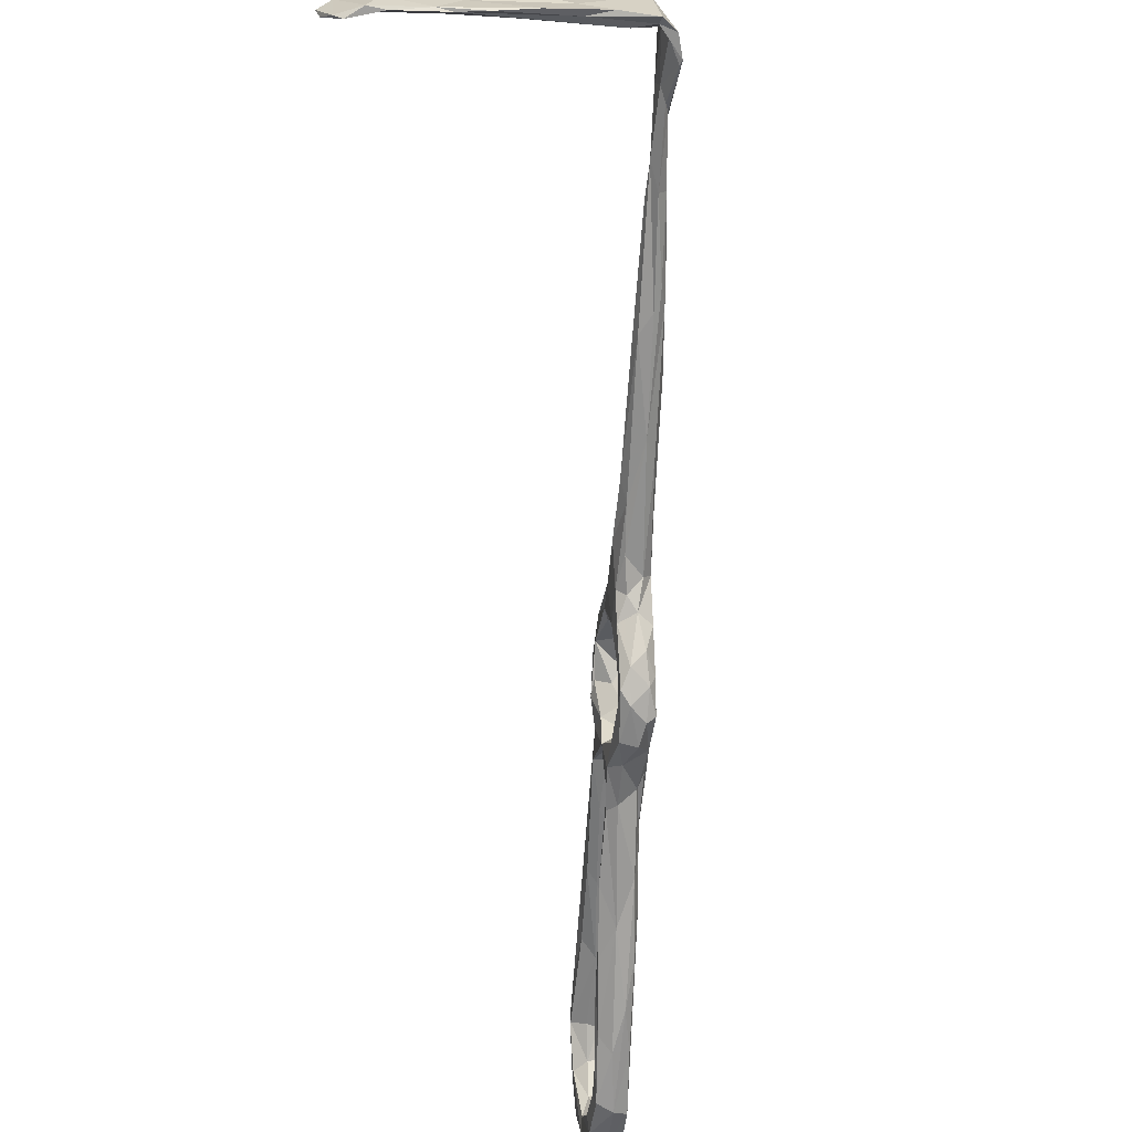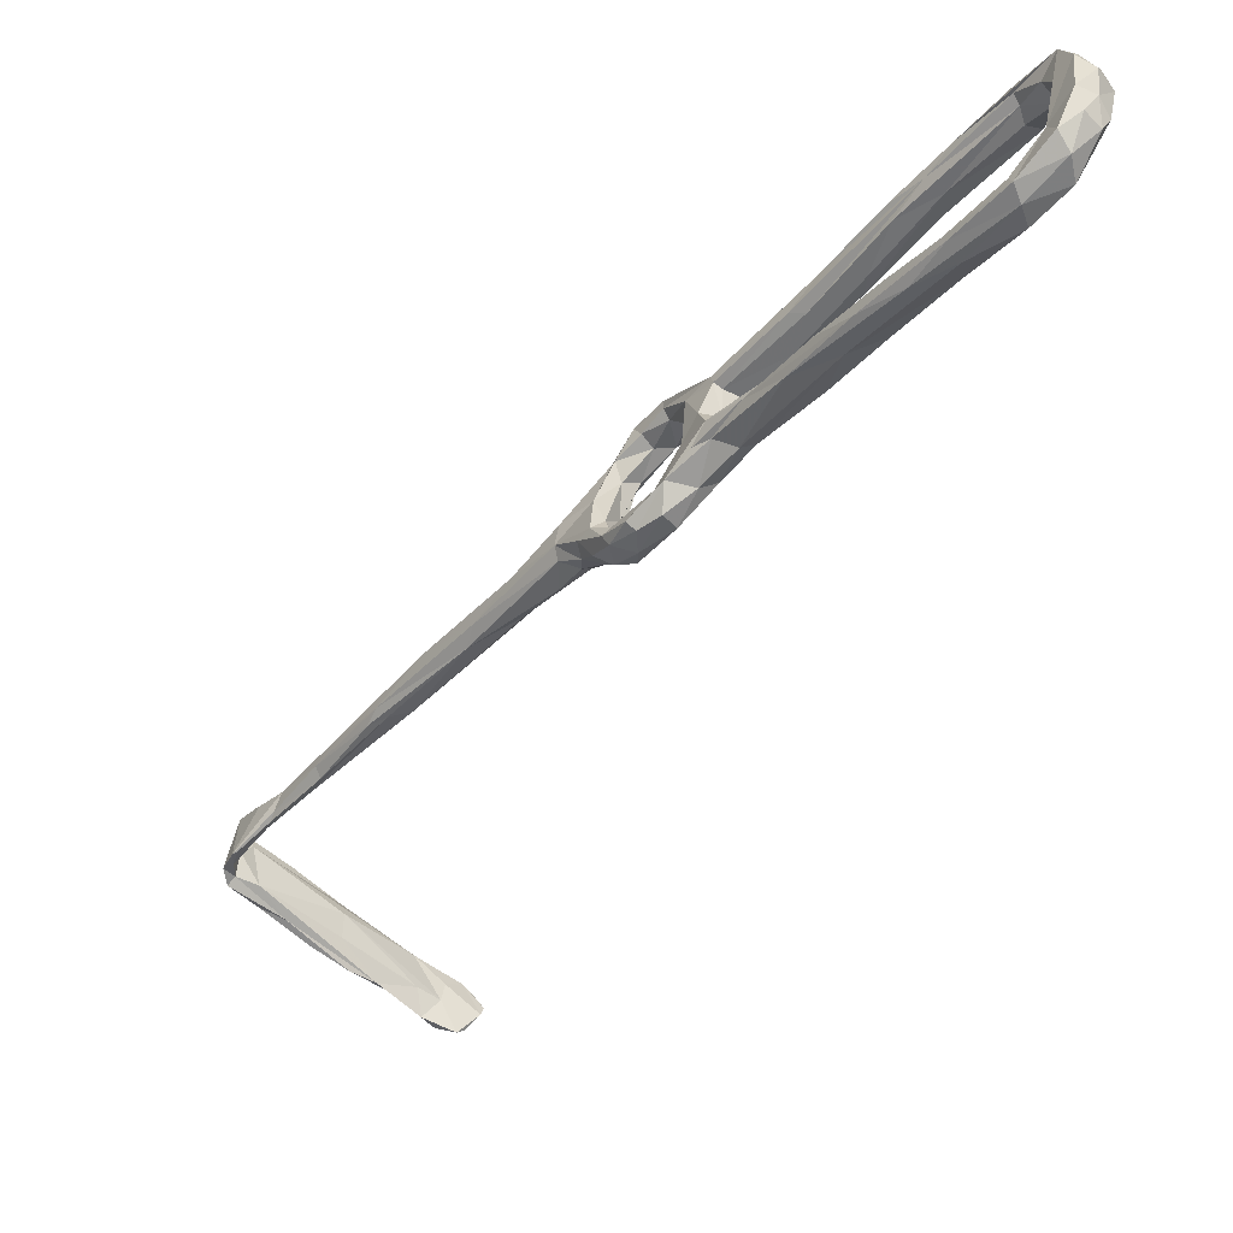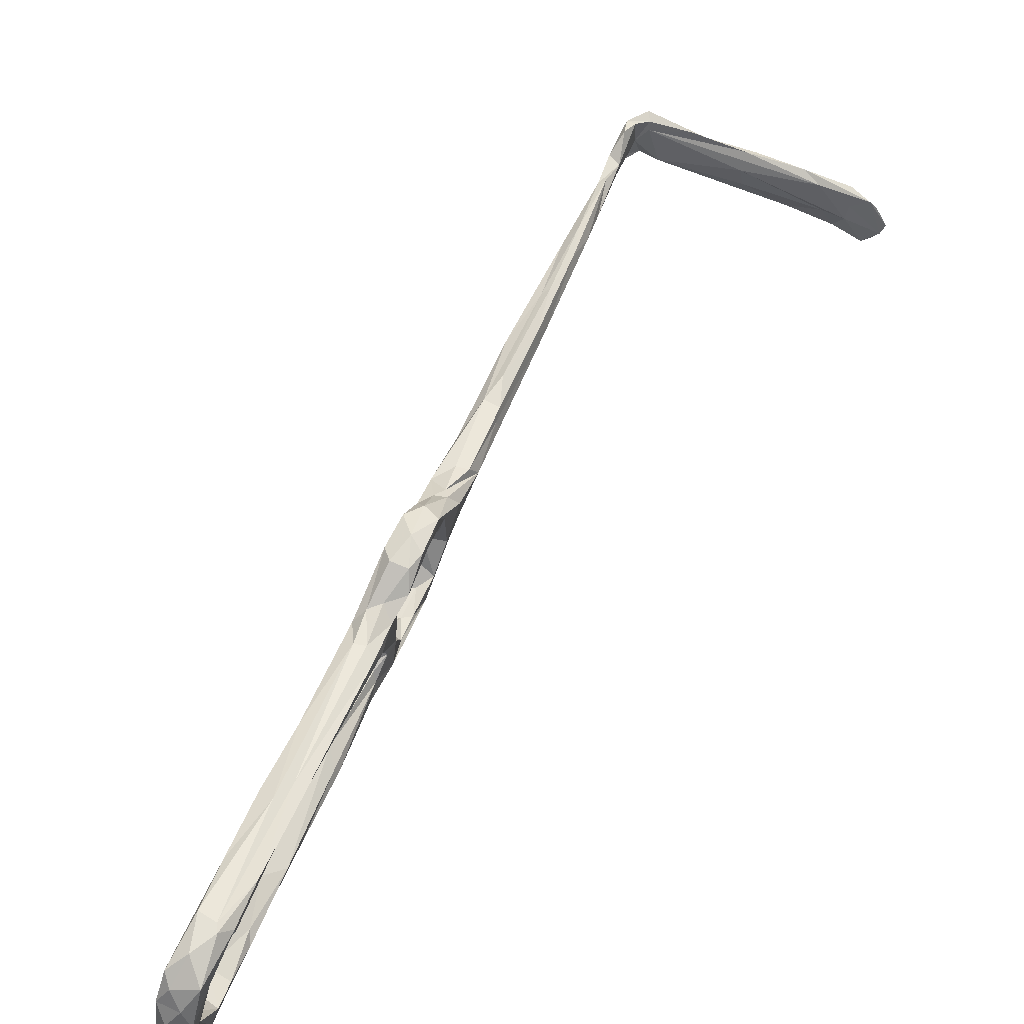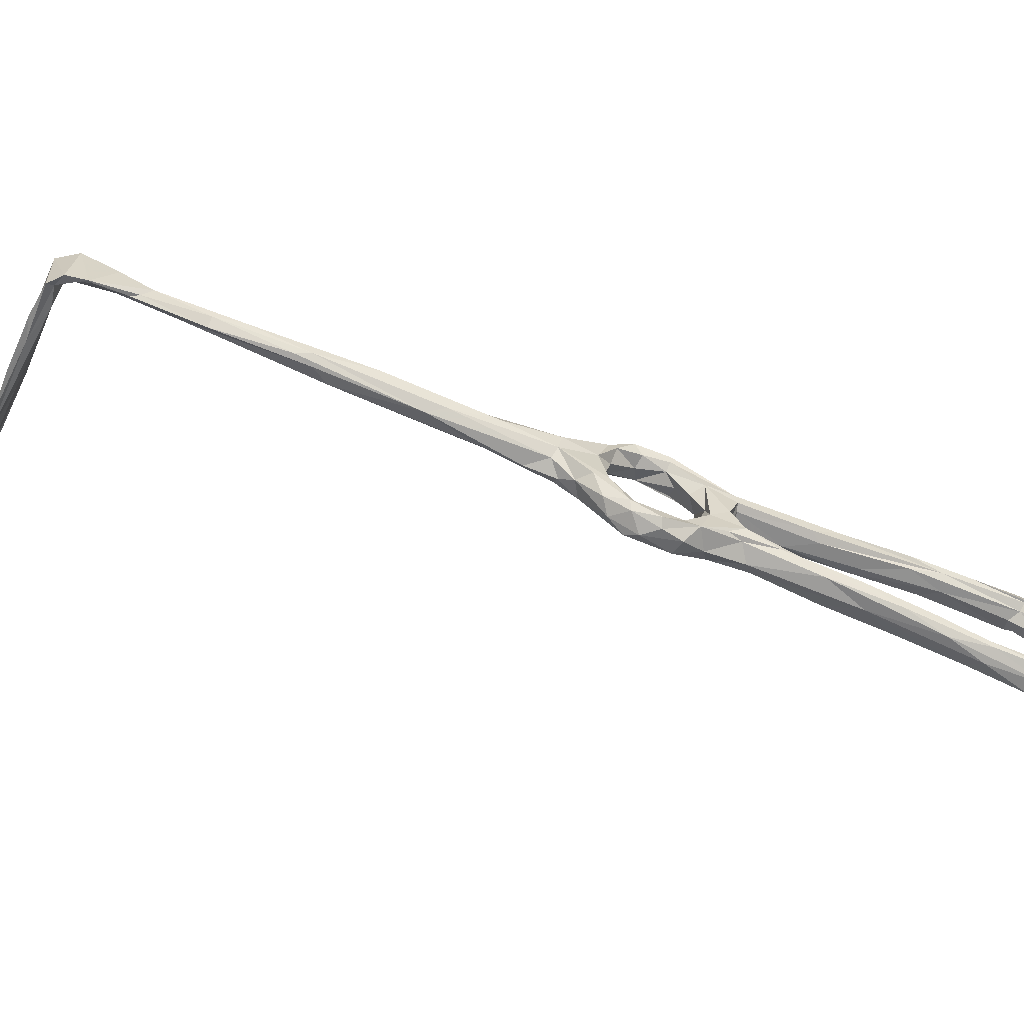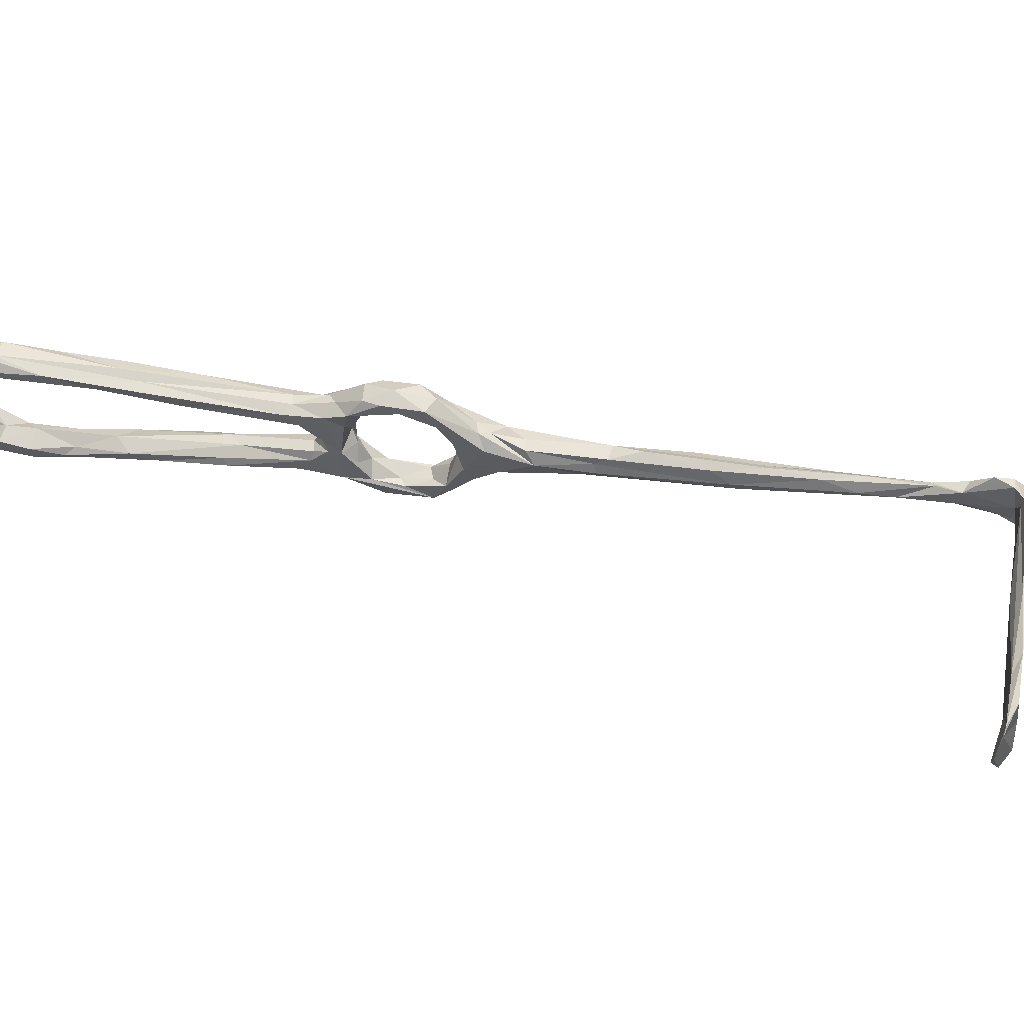
<metadata>
{"format":"obj","ext":"obj","renderer":"f3d","projection":"perspective","resolution":1024,"background":"white","views":[{"elev":-61.3,"azim":-143.2,"up":"+Z"},{"elev":-47.8,"azim":1.2,"up":"+Z"},{"elev":51.8,"azim":62.1,"up":"+Z"},{"elev":-54.1,"azim":-73.1,"up":"+Z"},{"elev":46.7,"azim":142.2,"up":"+Z"}]}
</metadata>
<code>
v -27.31 -34.14 -499.6
v -30.96 -29.01 -496.8
v -29.8 -28.92 -498.9
v -28.33 -30.63 -496.6
v -22.87 -37.38 -496.2
v -25.67 -33.54 -501
v -25.5 -29.13 -501
v -21.45 -40.11 -497.3
v -21.76 -36.58 -501.1
v -19.57 -33.86 -501
v -13.23 -38.88 -496.7
v -16.34 -39.31 -498.3
v -25.63 -26.04 -499.9
v -21.97 -30.53 -497.9
v -17.44 -35.27 -496.9
v -22.52 -32.79 -497.7
v -26.64 -27.49 -496.4
v -26.78 -23.6 -495.3
v -29.55 -25.79 -492.4
v -32.84 -25.76 -491.1
v -34.88 -23.23 -491.2
v -30.55 -23.95 -487.4
v -32.36 -23.69 -482.1
v -30.21 -18.92 -491.7
v -28.43 -19.89 -488.7
v -28.36 -21.48 -484.6
v -27.99 -25.02 -479.6
v -38.6 -17.59 -485.6
v -38.06 -16.05 -487.6
v -34.28 -19.48 -491.2
v -32.47 -24.28 -495.9
v -29.16 -24.13 -498
v 32.8 -89.79 -479.9
v 33.16 -92.84 -478
v 31.54 -92.19 -477.7
v 37.19 -96.71 -485.5
v 32.53 -89.65 -481.3
v 29.76 -90.98 -482.3
v 33.66 -96.57 -485.2
v 26.58 -82.63 -478.9
v 28.03 -94.01 -477.5
v 20.6 -86.23 -478.4
v 16.36 -80.83 -479.8
v 28.05 -95 -480.2
v 28.95 -93.68 -481.5
v 19.22 -79.64 -481.9
v 33.91 -98.3 -478.9
v 39 -98.82 -482.5
v 33.47 -102.7 -481.4
v 31.28 -98.94 -483.6
v 40.33 -101.7 -490.9
v 35.95 -103.2 -483.6
v 38.81 -102.8 -487.1
v 34.84 -105.5 -487.3
v 37.78 -105.6 -491
v 34.01 -106.2 -495.9
v 32.42 -101.9 -488.3
v -34.36 -16.26 -489.7
v -25.97 -21.36 -478.1
v -24.96 -23.67 -478.1
v -30.53 -15.99 -482
v -32.92 -14.88 -488.2
v -30.9 -18.32 -479.1
v -33.15 -17.58 -479.8
v -38.05 -12.97 -480.9
v -36.93 -8.732 -483.9
v -36.44 -10.88 -481.2
v -37.92 -18.25 -481.5
v -32.17 -20.58 -478.6
v -38.2 -10.53 -488.2
v -45.85 -8.646 -483.1
v -52.24 -0.09312 -484.3
v -29.34 -25.17 -475.1
v -26.32 -25.16 -472.4
v -28.97 -26.72 -476.3
v -43.76 -3.441 -486.2
v -44.86 -0.8745 -482
v -53.44 4.018 -485.6
v -49.78 -0.8562 -480.2
v -61.2 9.885 -480.6
v -46.81 1.059 -480.6
v -52.47 4.678 -479
v -45.14 0.184 -484
v -22.96 -28.6 -475.7
v -26 -29.63 -472
v -24.78 -30.73 -474.6
v -19.34 -27.65 -474.3
v -22.69 -24.1 -473
v -67.84 21.37 -478.9
v 19.12 -75.1 -481.2
v 13.75 -67.66 -479.6
v 11.9 -74.74 -481.5
v 14.29 -74.36 -477.8
v 12.44 -69.62 -478.9
v 11.13 -75.54 -478.8
v -21.4 -35.64 -472.8
v -21.32 -35.38 -474.2
v -20.48 -30.74 -471
v -17.79 -36.42 -472.1
v -15.27 -33.85 -473.1
v -16.84 -30.3 -472.7
v -17.64 -34.99 -477.7
v -14.84 -33.35 -476
v -12.52 -35.42 -476.8
v -20.41 -34.23 -475.7
v -13.17 -37.51 -481.6
v -17.69 -37.82 -481.2
v -18.04 -41.14 -479.8
v -14.16 -45.95 -480.1
v -13.93 -43.12 -477.8
v -13.22 -40.11 -477.1
v 35.27 -98.98 -492.2
v 39 -101.5 -497.5
v 37.25 -99.58 -495.9
v 37.39 -104.3 -495.7
v 34.82 -105 -500.2
v 32.04 -101.6 -493.3
v 33.84 -99.21 -497.2
v 30.26 -101.4 -498.6
v 37.5 -102.1 -500.5
v 31.1 -103.8 -502.6
v 33.74 -96.93 -505.8
v 32.91 -101.3 -505.1
v 25.44 -97.54 -505.7
v 24.93 -96.66 -503.7
v 29.96 -96.86 -501.5
v 33.61 -97.99 -499.5
v 25.07 -93.42 -502.5
v -89.19 47.11 -479.6
v -89.88 48.75 -480.4
v -96.67 53.67 -483.2
v -90.7 51.36 -479.3
v -81.01 36.2 -479.5
v -87.77 45.27 -476.6
v -82.03 42.16 -479.5
v -80.1 37.27 -481.4
v -77.19 37.07 -479.4
v -87.23 46.76 -475.9
v -79.06 36.17 -476.7
v -73.07 31.39 -477.9
v -77.8 31.54 -478.7
v -92.37 50.37 -475
v -89.62 51.23 -475.6
v -96.66 56.84 -471.8
v -93.72 54.6 -471.4
v -95.68 53.24 -482.9
v -96.99 57.72 -481.7
v -95.45 58.21 -472.3
v -96.22 58.71 -477.8
v -98.71 57.65 -482.7
v -96.95 60.42 -482.1
v -94.53 61.02 -474.4
v -92.97 62.6 -482.3
v -98.33 61.35 -483.4
v -88.68 69.11 -484.6
v -94.91 61.33 -472.5
v -93.36 66.63 -483.8
v -79.46 75.23 -483.4
v -79.25 74.08 -478.8
v -88.33 67.92 -473.1
v -96.9 62.11 -471.6
v -87.05 70.26 -474.4
v -84.56 74.48 -486.2
v -88.24 70.24 -480
v -80.24 75.61 -475
v -79.73 78.1 -475.9
v 26.56 -94.79 -507.2
v -67.6 85.92 -478.4
v -69.45 20.74 -481.6
v -67.55 21.3 -483.3
v -71.09 23.94 -482.5
v -67.6 23.27 -478
v -59.25 15.69 -479.5
v -61.78 19.42 -481.8
v -63.11 19.72 -483.5
v -10.02 -40.06 -479.4
v -8.886 -48.23 -478.7
v -7.453 -46.29 -478.9
v -6.774 -43.7 -482.2
v -12.69 -38.31 -489.1
v -13.82 -46.44 -482.2
v -16.2 -45.04 -487.7
v -12.41 -45.81 -483
v -18.71 -41.64 -490.6
v -12.54 -43.72 -487.2
v -16.85 -40.4 -486.4
v -16.99 -38.87 -489.2
v -19.24 -37.57 -494.1
v -15.58 -37.13 -492.6
v -10.32 -46.09 -497.4
v -14.45 -46.38 -495.5
v -17.38 -44.48 -495.3
v -15.28 -47.6 -492.8
v -9.965 -52.98 -494.8
v -11.81 -46.48 -491.6
v -1.516 -61.28 -495.3
v -4.019 -59.8 -498.6
v -9.292 -44.27 -493.9
v -4.688 -46.16 -480.1
v -2.845 -58.6 -481.6
v 1.914 -63.76 -478.8
v 0.02428 -59.4 -482.6
v -1.962 -52.32 -483.3
v -9.289 -44.4 -483.7
v -10.36 -41.85 -485.2
v -11.16 -40.79 -489.8
v -10.23 -44.21 -491.9
v 8.393 -62.47 -482.2
v -7.729 -46.14 -496.7
v -73.55 82.56 -487.8
v -74.76 81.79 -481.9
v -78.29 79.22 -487.7
v -71.4 84.62 -476.6
v -66.74 86.79 -485.2
v -71.7 84.93 -487.6
v -62.75 89.85 -485.6
v -63.81 91.38 -478.1
v -62.11 90.12 -481.6
v -59.2 93.06 -479.2
v -66.05 89.42 -489.9
v -65.36 90.79 -484.8
v -57.85 93.93 -480.2
v -55.79 93.96 -485.7
v -55.33 94.86 -483.4
v -63.78 92.18 -490.2
v -59.86 92.66 -490.9
v -58.51 93.85 -489.4
v -1.454 -57.25 -495
v 8.621 -65.71 -482.5
v 32.88 -95.07 -502.9
v 28.43 -90.84 -504.5
v 27.77 -91.04 -507.3
v 17.3 -87.19 -504.3
v 16.55 -86.58 -502.9
v 19.28 -84.54 -505.8
v 23.69 -85.13 -504.6
v 19.66 -80.62 -504.2
v 21.52 -84.06 -502.7
v 12.37 -79.21 -504
v 9.586 -78.13 -500.4
v 14.67 -78.57 -499.5
v 5.364 -72.57 -501.1
v 14.96 -73.61 -500.3
v 10.76 -68.77 -501.1
v 4.154 -65.33 -500.8
v -0.1118 -66.15 -497.5
v 2.395 -58.52 -497.3
v 2.005 -57.22 -498.7
f 3 1 2
f 4 2 5
f 1 3 6
f 7 6 3
f 6 8 1
f 6 9 8
f 12 9 10
f 11 10 13
f 14 15 13
f 15 11 13
f 17 16 14
f 14 18 17
f 17 19 4
f 19 17 18
f 4 19 20
f 20 2 4
f 21 2 20
f 20 19 22
f 18 22 19
f 22 18 25
f 27 22 26
f 23 20 22
f 20 23 28
f 21 28 30
f 29 30 28
f 21 20 28
f 31 21 30
f 30 32 31
f 10 7 13
f 9 7 10
f 6 7 9
f 3 32 7
f 18 14 13
f 7 32 13
f 3 31 32
f 31 3 2
f 37 33 39
f 44 42 43
f 45 44 43
f 46 38 45
f 37 38 46
f 41 47 35
f 37 39 38
f 39 45 38
f 39 33 36
f 48 33 34
f 48 36 33
f 34 47 48
f 49 41 42
f 50 45 39
f 45 50 44
f 48 51 36
f 35 47 34
f 44 50 49
f 47 52 48
f 47 49 52
f 47 41 49
f 54 53 52
f 53 51 48
f 53 48 52
f 53 54 55
f 53 55 51
f 21 31 2
f 32 24 13
f 24 32 30
f 18 24 25
f 24 18 13
f 25 26 22
f 23 22 27
f 26 25 59
f 25 62 61
f 59 25 61
f 62 25 24
f 64 63 66
f 61 66 63
f 67 64 66
f 67 65 64
f 63 64 69
f 29 58 30
f 62 24 58
f 62 58 70
f 70 58 29
f 28 71 72
f 28 68 71
f 66 61 62
f 23 68 28
f 69 64 68
f 68 64 65
f 40 34 33
f 34 40 35
f 42 44 49
f 68 73 69
f 68 23 73
f 75 73 23
f 23 27 75
f 24 30 58
f 62 76 66
f 66 77 67
f 62 70 76
f 79 71 68
f 79 65 81
f 65 79 68
f 77 66 83
f 83 66 76
f 65 67 81
f 29 78 70
f 60 84 27
f 85 73 75
f 85 75 86
f 75 27 84
f 84 60 87
f 87 59 88
f 60 59 87
f 60 27 26
f 29 72 78
f 78 76 70
f 72 29 28
f 71 79 80
f 71 80 72
f 82 79 81
f 89 79 82
f 77 81 67
f 33 37 40
f 37 90 40
f 46 90 37
f 91 40 90
f 92 46 45
f 43 92 45
f 42 41 93
f 94 93 35
f 95 42 93
f 93 41 35
f 95 43 42
f 91 94 40
f 88 59 61
f 26 59 60
f 88 63 74
f 61 63 88
f 74 73 85
f 86 97 85
f 98 85 96
f 74 85 98
f 74 98 88
f 98 96 99
f 99 100 98
f 87 103 102
f 101 104 87
f 104 103 87
f 100 104 101
f 101 87 88
f 84 86 75
f 102 103 106
f 98 100 101
f 69 74 63
f 69 73 74
f 97 86 105
f 96 85 97
f 87 105 84
f 105 87 102
f 107 105 102
f 105 107 108
f 108 97 105
f 109 96 97
f 105 86 84
f 101 88 98
f 96 109 110
f 109 97 108
f 96 110 99
f 110 111 99
f 100 99 111
f 54 52 49
f 49 50 57
f 50 39 57
f 36 112 39
f 51 113 36
f 113 114 36
f 39 112 57
f 54 56 55
f 114 112 36
f 115 51 55
f 54 119 56
f 49 119 54
f 119 121 56
f 57 112 117
f 114 118 112
f 56 115 55
f 115 56 116
f 115 116 120
f 113 115 120
f 56 121 116
f 125 119 126
f 126 119 118
f 125 126 128
f 124 119 125
f 134 129 133
f 135 130 132
f 130 136 129
f 135 136 130
f 138 134 139
f 137 138 140
f 140 138 139
f 137 135 138
f 138 143 134
f 143 142 134
f 135 132 143
f 138 135 143
f 144 131 142
f 143 145 142
f 129 131 130
f 142 131 134
f 131 129 134
f 146 132 130
f 146 130 131
f 144 142 145
f 145 143 148
f 143 149 148
f 149 143 132
f 149 132 147
f 132 146 147
f 147 146 131
f 144 150 131
f 147 151 149
f 147 131 151
f 131 150 151
f 150 154 151
f 149 151 153
f 149 153 152
f 148 149 156
f 149 152 156
f 153 151 155
f 155 151 154
f 152 153 159
f 159 153 158
f 162 161 160
f 161 154 150
f 160 156 152
f 164 163 157
f 154 161 164
f 160 165 162
f 154 157 155
f 160 161 156
f 161 150 144
f 144 148 156
f 161 144 156
f 154 164 157
f 164 161 162
f 144 145 148
f 115 113 51
f 120 122 113
f 113 122 114
f 122 120 123
f 116 121 123
f 116 123 120
f 119 124 121
f 121 124 123
f 123 124 167
f 117 112 118
f 49 57 117
f 118 119 117
f 117 119 49
f 114 127 118
f 162 165 166
f 160 152 165
f 163 155 157
f 169 72 80
f 72 169 78
f 171 78 169
f 89 82 172
f 78 171 170
f 170 175 78
f 174 83 175
f 80 79 89
f 77 174 173
f 173 81 77
f 82 81 173
f 172 82 173
f 175 76 78
f 77 83 174
f 76 175 83
f 141 169 80
f 141 80 89
f 133 171 169
f 133 169 141
f 141 89 139
f 133 136 171
f 141 139 134
f 134 133 141
f 140 173 174
f 137 140 174
f 175 170 135
f 170 136 135
f 175 135 137
f 139 172 140
f 174 175 137
f 139 89 172
f 136 133 129
f 170 171 136
f 140 172 173
f 100 111 104
f 103 104 106
f 107 102 106
f 104 111 176
f 111 110 178
f 180 176 179
f 110 177 178
f 110 109 177
f 108 181 109
f 108 182 181
f 182 108 184
f 182 185 181
f 181 185 183
f 186 184 108
f 107 186 108
f 187 184 186
f 184 188 5
f 5 8 184
f 184 187 188
f 188 189 15
f 180 15 189
f 10 11 12
f 11 15 180
f 11 190 12
f 9 12 8
f 192 193 8
f 184 8 193
f 191 192 8
f 191 8 12
f 190 191 12
f 194 192 191
f 194 193 192
f 196 195 193
f 193 194 196
f 197 194 191
f 198 11 180
f 188 187 189
f 178 176 111
f 176 178 199
f 199 179 176
f 200 109 181
f 200 181 183
f 202 200 183
f 203 202 183
f 203 183 204
f 204 179 203
f 184 193 182
f 193 195 185
f 185 204 183
f 179 204 205
f 204 185 205
f 206 207 198
f 198 180 206
f 195 206 185
f 195 207 206
f 177 109 201
f 179 208 203
f 208 179 199
f 176 106 104
f 106 176 180
f 179 205 180
f 185 206 205
f 186 107 106
f 153 210 158
f 152 159 168
f 165 152 168
f 153 155 210
f 164 162 166
f 164 211 163
f 213 166 165
f 165 168 213
f 164 166 211
f 214 159 158
f 215 212 163
f 166 213 211
f 215 163 211
f 159 216 168
f 213 217 211
f 216 159 214
f 158 210 214
f 168 216 218
f 212 155 163
f 212 210 155
f 221 211 217
f 211 221 215
f 219 217 213
f 210 212 215
f 220 210 215
f 213 168 219
f 222 221 217
f 219 168 218
f 217 219 222
f 222 219 224
f 218 223 219
f 225 220 215
f 210 220 214
f 219 223 224
f 226 220 225
f 216 214 220
f 216 220 226
f 216 223 218
f 216 226 223
f 225 227 226
f 227 225 222
f 223 227 224
f 224 227 222
f 221 225 215
f 222 225 221
f 223 226 227
f 180 205 206
f 209 11 198
f 209 190 11
f 196 228 207
f 195 196 207
f 178 177 94
f 199 91 208
f 229 203 208
f 203 229 202
f 199 178 94
f 199 94 91
f 201 200 43
f 201 109 200
f 122 230 114
f 114 230 127
f 230 232 231
f 122 167 232
f 232 230 122
f 122 123 167
f 128 126 230
f 126 127 230
f 231 232 236
f 232 237 236
f 238 128 231
f 231 236 238
f 124 233 167
f 167 235 232
f 233 239 167
f 167 239 235
f 124 125 234
f 234 125 128
f 128 230 231
f 233 124 234
f 238 241 128
f 241 240 128
f 242 239 233
f 232 235 237
f 243 237 244
f 238 236 243
f 241 238 243
f 244 237 245
f 237 235 245
f 245 235 239
f 236 237 243
f 240 234 128
f 242 233 234
f 240 242 234
f 241 196 240
f 246 242 240
f 196 241 228
f 246 240 196
f 239 242 197
f 245 239 197
f 248 247 244
f 228 241 243
f 243 244 247
f 126 118 127
f 185 182 193
f 245 248 244
f 247 228 243
f 194 197 242
f 194 242 246
f 194 246 196
f 207 228 198
f 198 248 209
f 228 247 198
f 190 197 191
f 190 245 197
f 248 245 209
f 190 209 245
f 247 248 198
f 186 106 180
f 180 187 186
f 180 189 187
f 1 8 5
f 188 16 5
f 15 16 188
f 4 16 17
f 1 5 2
f 16 4 5
f 16 15 14
f 201 95 93
f 95 201 43
f 91 90 208
f 46 92 229
f 200 202 43
f 92 43 202
f 229 92 202
f 90 46 208
f 229 208 46
f 40 94 35
f 201 93 177
f 177 93 94

</code>
